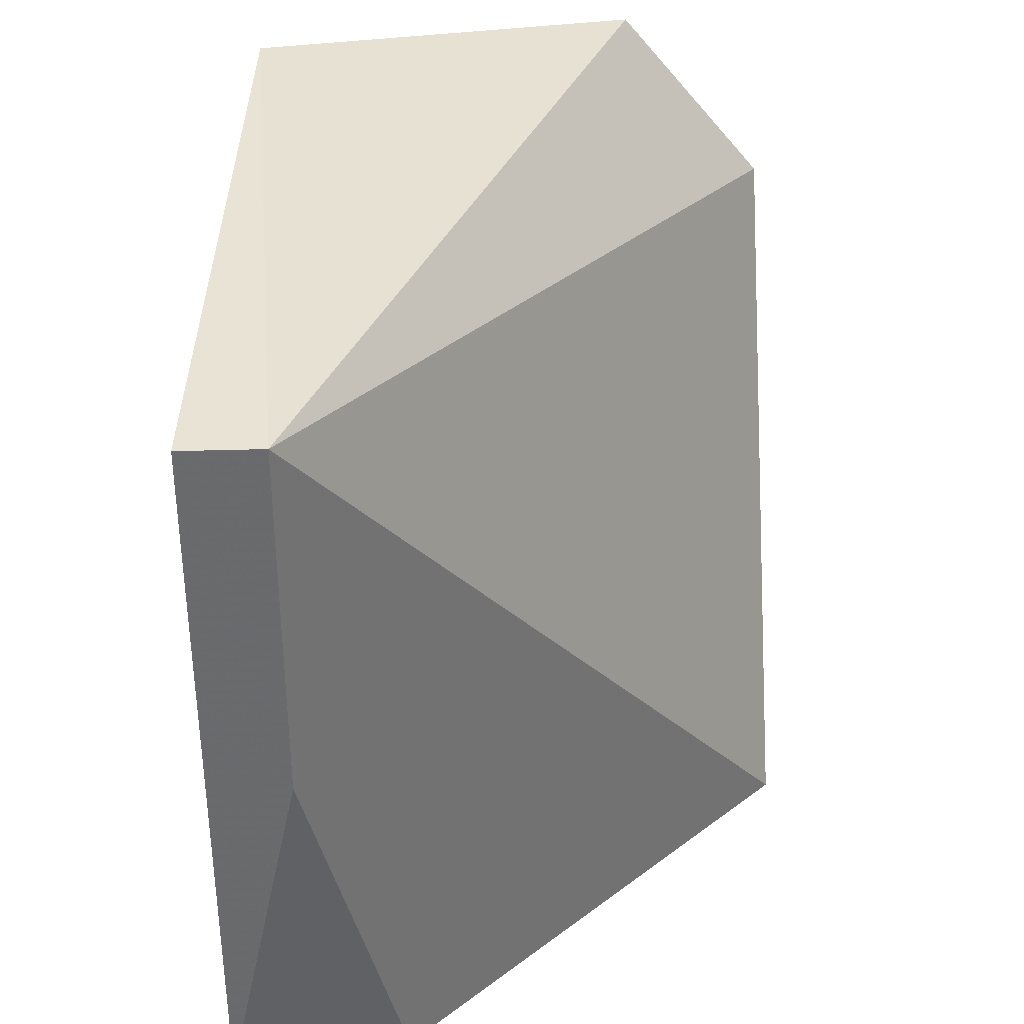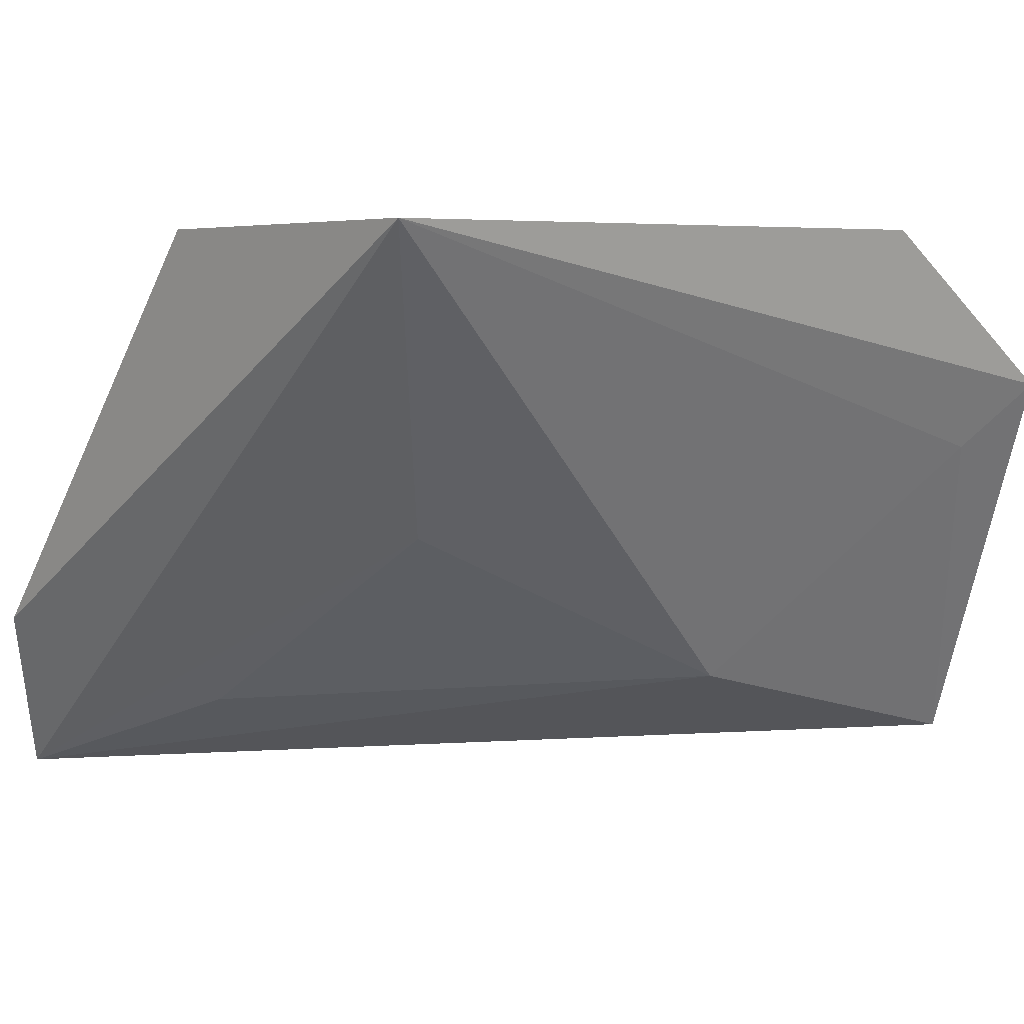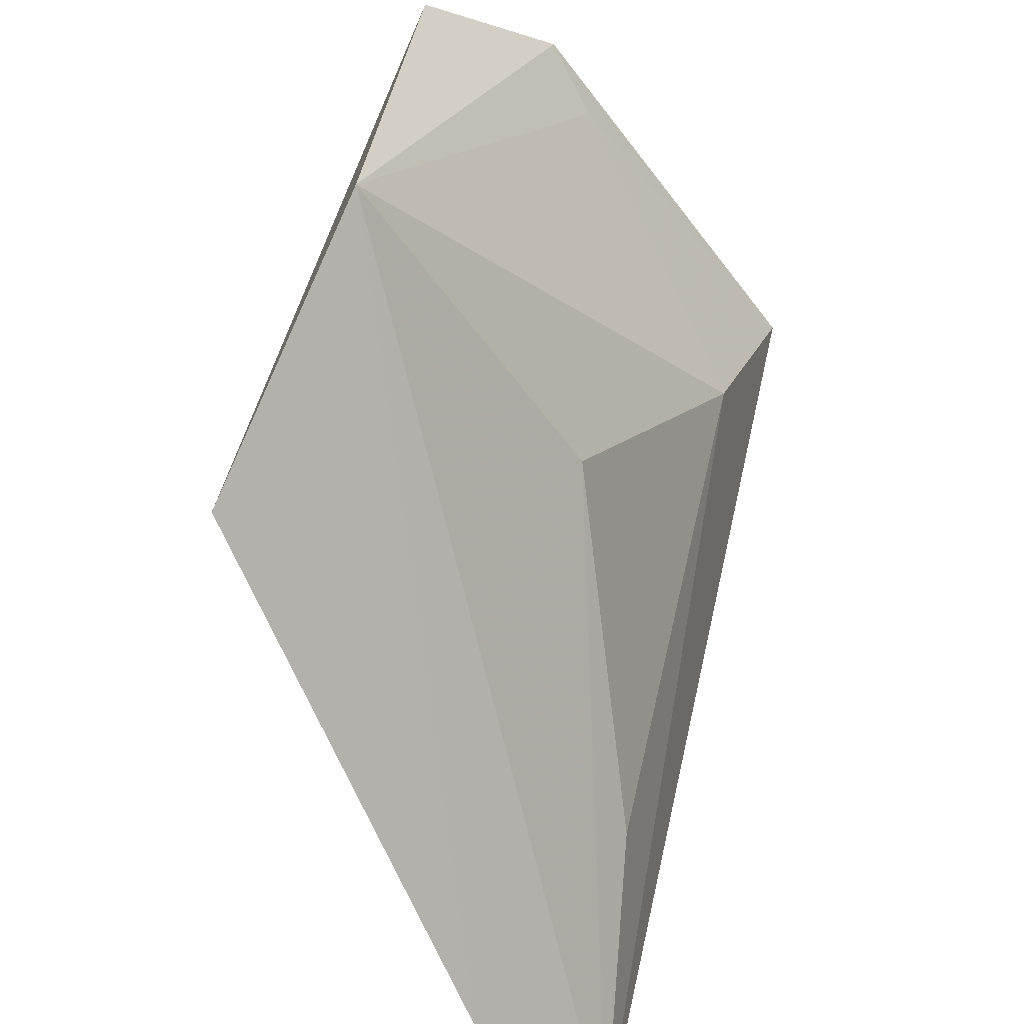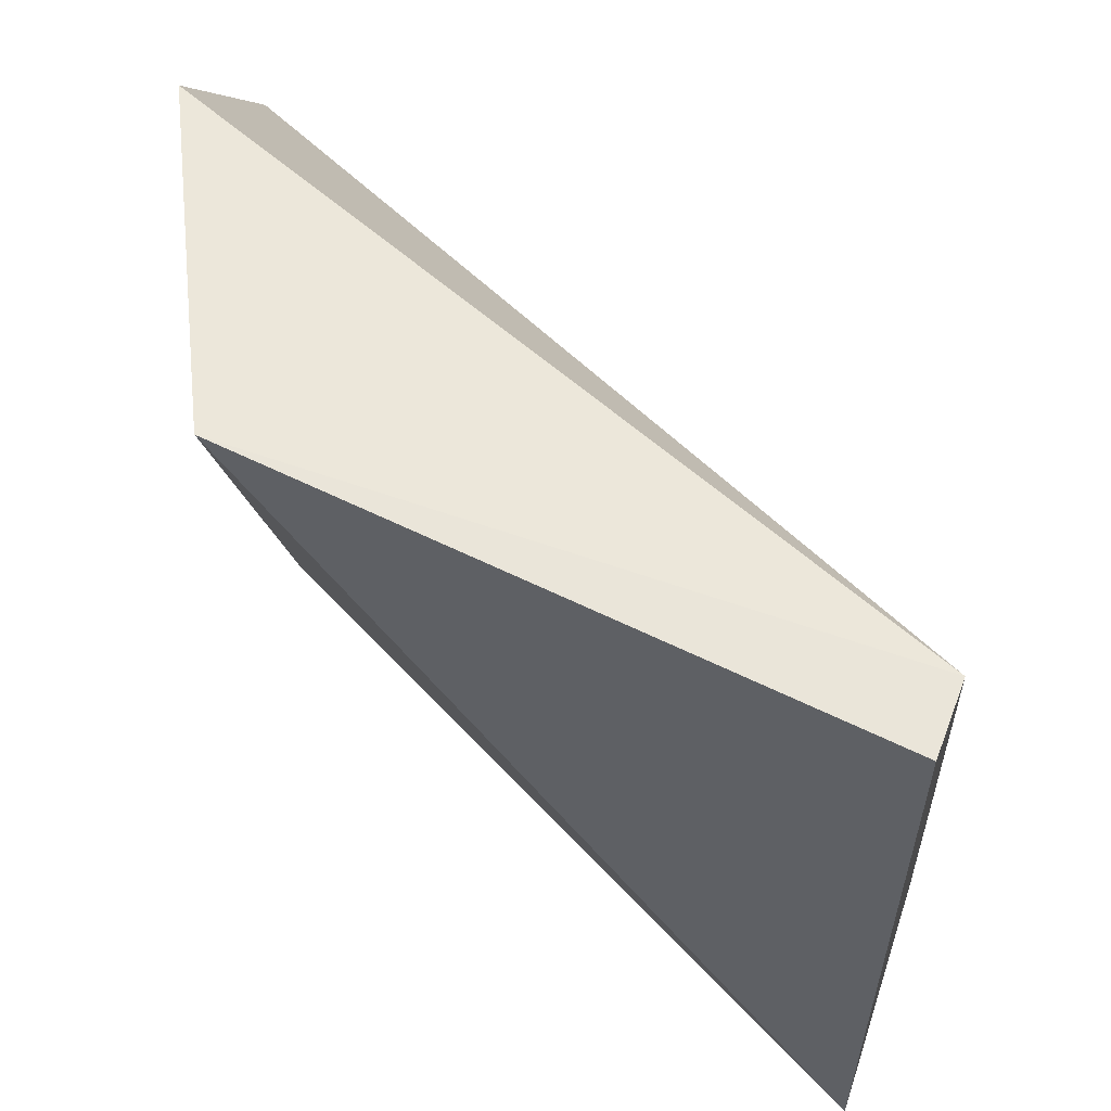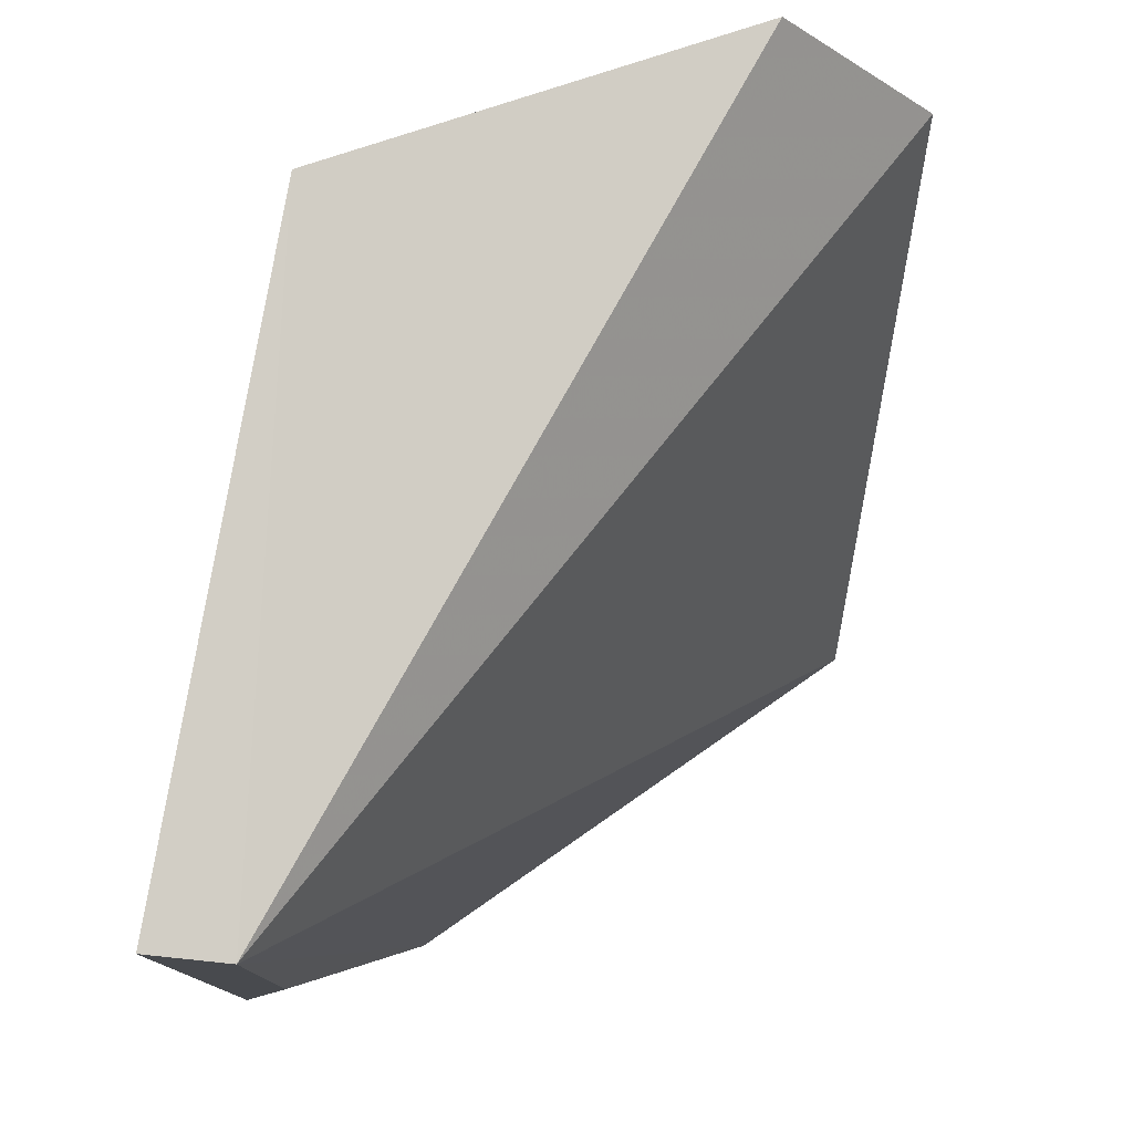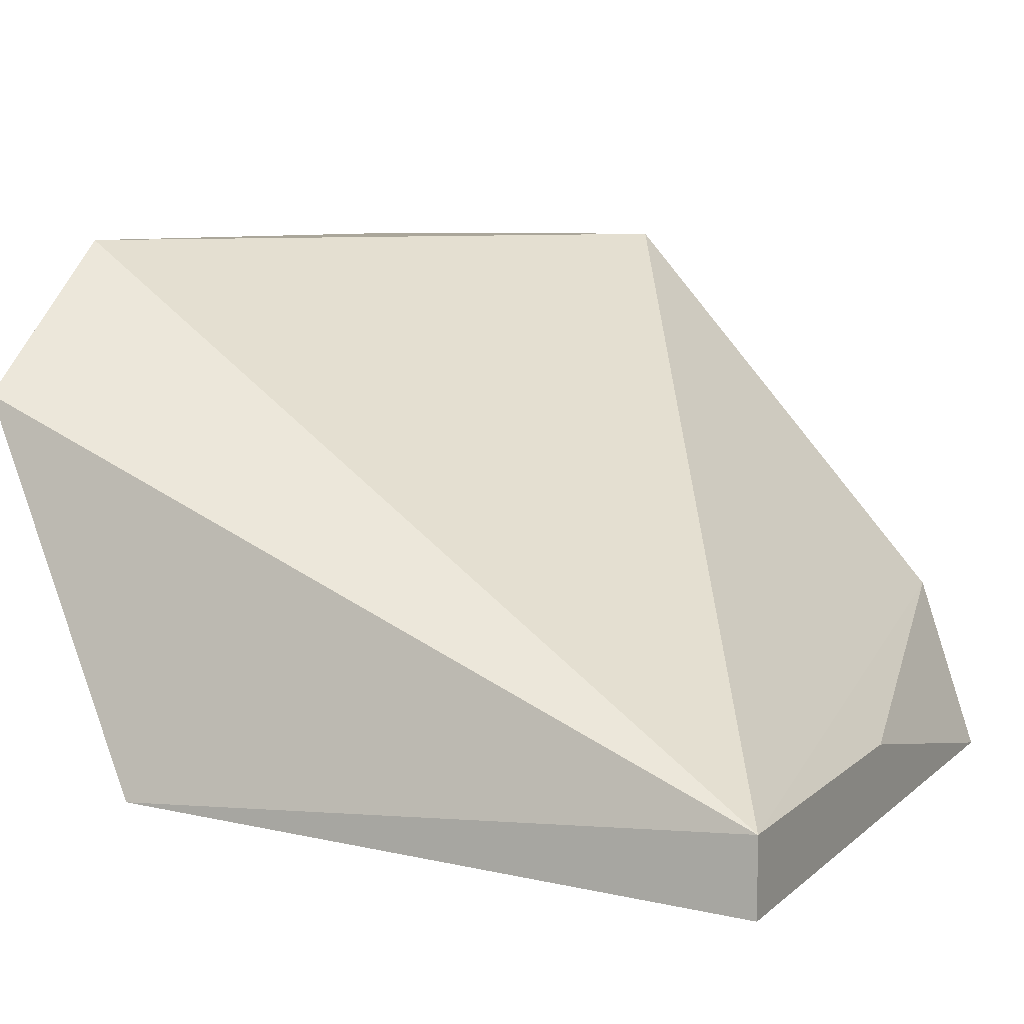
<metadata>
{"format":"obj","ext":"obj","renderer":"f3d","projection":"perspective","resolution":1024,"background":"white","views":[{"elev":37.0,"azim":-92.2,"up":"+Y"},{"elev":4.0,"azim":54.0,"up":"+Z"},{"elev":-72.0,"azim":65.3,"up":"+Y"},{"elev":58.2,"azim":-159.2,"up":"+Y"},{"elev":78.3,"azim":-84.1,"up":"+Y"},{"elev":7.8,"azim":-154.9,"up":"+Z"}]}
</metadata>
<code>
v 0.4455 -0.1683 -0.01264
v 0.4538 -0.1264 -0.01264
v 0.421 -0.1728 -0.01264
v 0.3864 -0.1088 -0.05337
v 0.4373 -0.1053 -0.05586
v 0.4537 -0.1112 -0.02489
v 0.3864 -0.1694 -0.0597
v 0.4498 -0.1153 -0.03008
v 0.4311 -0.157 -0.03699
v 0.3927 -0.1743 -0.04571
v 0.3864 -0.1088 -0.0597
v 0.4346 -0.1294 -0.04979
v 0.3864 -0.1391 -0.05337
v 0.4061 -0.1612 -0.05244
f 1 2 3
f 3 2 4
f 6 2 1
f 6 5 4
f 6 4 2
f 8 6 1
f 8 5 6
f 9 1 7
f 10 7 1
f 10 1 3
f 10 3 4
f 11 4 5
f 11 5 7
f 12 8 1
f 12 5 8
f 12 1 9
f 12 7 5
f 13 10 4
f 13 7 10
f 13 11 7
f 13 4 11
f 14 12 9
f 14 9 7
f 14 7 12

</code>
